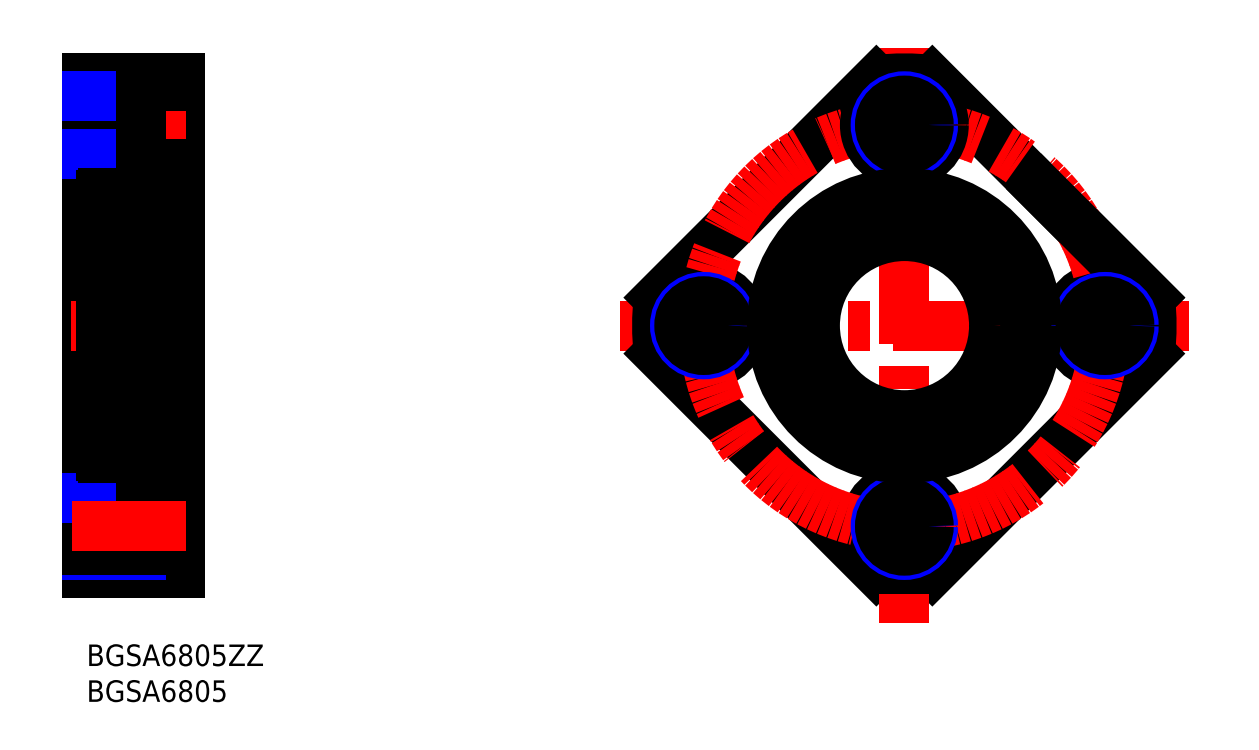
<metadata>
{"format":"dxf","ext":"dxf","renderer":"ezdxf+matplotlib","layout":"modelspace","background":"white","min_lineweight":24,"dpi":150}
</metadata>
<code>
0
SECTION
2
ENTITIES
0
INSERT
8
MSM_CONTINUOUS
2
*U8
10
0
20
0
30
0
0
INSERT
8
MSM_CONTINUOUS
2
*U9
10
0
20
0
30
0
0
LINE
8
MSM_CONTINUOUS
10
0
20
79
30
0
11
0
21
10
31
0
0
LINE
8
MSM_CONTINUOUS
10
0
20
10
30
0
11
13
21
10
31
0
0
LINE
8
MSM_CONTINUOUS
10
13
20
79
30
0
11
13
21
10
31
0
0
LINE
8
MSM_CONTINUOUS
10
13
20
11
30
0
11
7.6
21
11
31
0
0
LINE
8
MSM_CONTINUOUS
10
7.6
20
22
30
0
11
7.6
21
11
31
0
0
LINE
8
MSM_NARROW
10
0
20
12.5
30
0
11
7.6
21
12.5
31
0
0
LINE
8
MSM_CONTINUOUS
10
0
20
79
30
0
11
13
21
79
31
0
0
LINE
8
MSM_CENTER
10
-2.034
20
72.5
30
0
11
15.03
21
72.5
31
0
0
LINE
8
MSM_CONTINUOUS
10
0
20
69.2
30
0
11
7.6
21
69.2
31
0
0
LINE
8
MSM_CONTINUOUS
10
0
20
75.8
30
0
11
7.6
21
75.8
31
0
0
LINE
8
MSM_NARROW
10
0
20
68.5
30
0
11
7.6
21
68.5
31
0
0
LINE
8
MSM_NARROW
10
0
20
76.5
30
0
11
7.6
21
76.5
31
0
0
LINE
8
MSM_CONTINUOUS
10
13
20
67
30
0
11
7.6
21
67
31
0
0
LINE
8
MSM_CONTINUOUS
10
0
20
61.5
30
0
11
2
21
61.5
31
0
0
LINE
8
MSM_CONTINUOUS
10
0
20
27.5
30
0
11
2
21
27.5
31
0
0
LINE
8
MSM_CONTINUOUS
10
0
20
19.8
30
0
11
7.6
21
19.8
31
0
0
LINE
8
MSM_NARROW
10
0
20
20.5
30
0
11
7.6
21
20.5
31
0
0
LINE
8
MSM_CONTINUOUS
10
13
20
22
30
0
11
7.6
21
22
31
0
0
LINE
8
MSM_CONTINUOUS
10
10.75
20
63
30
0
11
13
21
63
31
0
0
LINE
8
MSM_CONTINUOUS
10
0
20
13.2
30
0
11
7.6
21
13.2
31
0
0
LINE
8
MSM_CONTINUOUS
10
10.75
20
26
30
0
11
13
21
26
31
0
0
LINE
8
MSM_CENTER
10
-2.034
20
16.5
30
0
11
15.03
21
16.5
31
0
0
LINE
8
MSM_CONTINUOUS
10
7.6
20
78
30
0
11
7.6
21
67
31
0
0
LINE
8
MSM_CONTINUOUS
10
13
20
78
30
0
11
7.6
21
78
31
0
0
LINE
8
MSM_CENTER
10
-2.189
20
44.5
30
0
11
14.45
21
44.5
31
0
0
LINE
8
MSM_CENTER
10
153.8
20
44.5
30
0
11
74.42
21
44.5
31
0
0
ARC
8
MSM_CONTINUOUS
10
114.1
20
44.5
30
0
40
34.5
50
263.5
51
276.5
0
CIRCLE
8
MSM_CONTINUOUS
10
114.1
20
16.5
30
0
40
5.5
0
LINE
8
MSM_CONTINUOUS
10
79.83
20
40.59
30
0
11
110.2
21
10.22
31
0
0
LINE
8
MSM_CONTINUOUS
10
118
20
10.22
30
0
11
148.4
21
40.59
31
0
0
LINE
8
MSM_CENTER
10
114.1
20
83.28
30
0
11
114.1
21
2.981
31
0
0
ARC
8
MSM_CONTINUOUS
10
114.1
20
44.5
30
0
40
34.5
50
83.5
51
96.5
0
ARC
8
MSM_CONTINUOUS
10
114.1
20
44.5
30
0
40
34.5
50
353.5
51
6.5
0
CIRCLE
8
MSM_CONTINUOUS
10
86.11
20
44.5
30
0
40
5.5
0
CIRCLE
8
MSM_CONTINUOUS
10
142.1
20
44.5
30
0
40
5.5
0
LINE
8
MSM_CONTINUOUS
10
79.83
20
48.41
30
0
11
110.2
21
78.78
31
0
0
LINE
8
MSM_CONTINUOUS
10
118
20
78.78
30
0
11
148.4
21
48.41
31
0
0
CIRCLE
8
MSM_CENTER
10
114.1
20
44.5
30
0
40
28
0
CIRCLE
8
MSM_CONTINUOUS
10
114.1
20
72.5
30
0
40
5.5
0
LINE
8
MSM_CONTINUOUS
10
133.2
20
63.59
30
0
11
148.4
21
48.41
31
0
0
ARC
8
MSM_CONTINUOUS
10
114.1
20
44.5
30
0
40
34.5
50
173.5
51
186.5
0
CIRCLE
8
MSM_NARROW
10
142.1
20
44.5
30
0
40
4
0
CIRCLE
8
MSM_CONTINUOUS
10
142.1
20
44.5
30
0
40
3.4
0
CIRCLE
8
MSM_NARROW
10
86.11
20
44.5
30
0
40
4
0
CIRCLE
8
MSM_CONTINUOUS
10
86.11
20
44.5
30
0
40
3.4
0
CIRCLE
8
MSM_NARROW
10
114.1
20
72.5
30
0
40
4
0
CIRCLE
8
MSM_CONTINUOUS
10
114.1
20
72.5
30
0
40
3.4
0
CIRCLE
8
MSM_NARROW
10
114.1
20
16.5
30
0
40
4
0
CIRCLE
8
MSM_CONTINUOUS
10
114.1
20
16.5
30
0
40
3.4
0
LINE
8
MSM_CONTINUOUS
10
9
20
64
30
0
11
9
21
25
31
0
0
LINE
8
MSM_CONTINUOUS
10
6.52
20
61.1
30
0
11
8.678
21
61.1
31
0
0
LINE
8
MSM_CONTINUOUS
10
8.678
20
58.2
30
0
11
8.678
21
61.65
31
0
0
LINE
8
MSM_CONTINUOUS
10
8.678
20
58.7
30
0
11
6.248
21
58.7
31
0
0
ARC
8
MSM_CONTINUOUS
10
8.7
20
57.3
30
0
40
0.3
50
270
51
0
0
LINE
8
MSM_CONTINUOUS
10
8.678
20
58.2
30
0
11
9
21
58.2
31
0
0
LINE
8
MSM_CONTINUOUS
10
8.919
20
61.65
30
0
11
8.919
21
58.2
31
0
0
LINE
8
MSM_CONTINUOUS
10
8.678
20
61.65
30
0
11
8.919
21
58.2
31
0
0
LINE
8
MSM_CONTINUOUS
10
8.919
20
61.65
30
0
11
8.678
21
58.2
31
0
0
LINE
8
MSM_CONTINUOUS
10
2.3
20
57
30
0
11
8.7
21
57
31
0
0
LINE
8
MSM_CONTINUOUS
10
9
20
60.5
30
0
11
10.5
21
60.5
31
0
0
LINE
8
MSM_CONTINUOUS
10
10.5
20
64
30
-0.5
11
10.5
21
27.05
31
-0.5
0
LINE
8
MSM_CONTINUOUS
10
10.65
20
64
30
0
11
10.65
21
25
31
0
0
LINE
8
MSM_CONTINUOUS
10
9
20
64
30
0
11
10.65
21
64
31
0
0
LINE
8
MSM_CONTINUOUS
10
2.3
20
63
30
0
11
9
21
63
31
0
0
ARC
8
MSM_CONTINUOUS
10
8.7
20
62.7
30
0
40
0.3
50
0
51
90
0
LINE
8
MSM_CONTINUOUS
10
2.322
20
61.1
30
0
11
4.48
21
61.1
31
0
0
LINE
8
MSM_CONTINUOUS
10
4.752
20
58.7
30
0
11
2.322
21
58.7
31
0
0
CIRCLE
8
MSM_CONTINUOUS
10
5.5
20
60
30
0
40
1.5
0
ARC
8
MSM_CONTINUOUS
10
2.3
20
62.7
30
0
40
0.3
50
90
51
180
0
LINE
8
MSM_CONTINUOUS
10
2
20
62.7
30
0
11
2
21
26.3
31
0
0
LINE
8
MSM_CONTINUOUS
10
2.08
20
61.65
30
0
11
2.322
21
58.2
31
0
0
LINE
8
MSM_CONTINUOUS
10
2.322
20
61.65
30
0
11
2.08
21
58.2
31
0
0
LINE
8
MSM_CONTINUOUS
10
2.322
20
61.65
30
0
11
2.322
21
58.2
31
0
0
LINE
8
MSM_CONTINUOUS
10
2.08
20
58.2
30
0
11
2.08
21
61.65
31
0
0
LINE
8
MSM_CONTINUOUS
10
2.322
20
61.65
30
0
11
2
21
61.65
31
0
0
LINE
8
MSM_CONTINUOUS
10
2
20
58.2
30
0
11
2.322
21
58.2
31
0
0
ARC
8
MSM_CONTINUOUS
10
2.3
20
57.3
30
0
40
0.3
50
180
51
270
0
ARC
8
MSM_CONTINUOUS
10
8.7
20
31.7
30
0
40
0.3
50
0
51
90
0
LINE
8
MSM_CONTINUOUS
10
2.3
20
32
30
0
11
8.7
21
32
31
0
0
LINE
8
MSM_CONTINUOUS
10
9
20
32.3
30
0
11
10.5
21
32.3
31
0
0
LINE
8
MSM_CONTINUOUS
10
9
20
27.05
30
0
11
10.5
21
27.05
31
0
0
LINE
8
MSM_CONTINUOUS
10
9
20
25
30
0
11
10.65
21
25
31
0
0
LINE
8
MSM_CONTINUOUS
10
2.3
20
26
30
0
11
9
21
26
31
0
0
ARC
8
MSM_CONTINUOUS
10
8.7
20
26.3
30
0
40
0.3
50
270
51
8.538e-07
0
LINE
8
MSM_CONTINUOUS
10
6.52
20
27.9
30
0
11
8.678
21
27.9
31
0
0
LINE
8
MSM_CONTINUOUS
10
8.678
20
30.8
30
0
11
8.678
21
27.35
31
0
0
LINE
8
MSM_CONTINUOUS
10
8.678
20
27.35
30
0
11
9
21
27.35
31
0
0
LINE
8
MSM_CONTINUOUS
10
8.678
20
30.3
30
0
11
6.248
21
30.3
31
0
0
LINE
8
MSM_CONTINUOUS
10
8.678
20
30.8
30
0
11
9
21
30.8
31
0
0
LINE
8
MSM_CONTINUOUS
10
8.919
20
27.35
30
0
11
8.919
21
30.8
31
0
0
LINE
8
MSM_CONTINUOUS
10
8.678
20
27.35
30
0
11
8.919
21
30.8
31
0
0
LINE
8
MSM_CONTINUOUS
10
8.919
20
27.35
30
0
11
8.678
21
30.8
31
0
0
CIRCLE
8
MSM_CONTINUOUS
10
5.5
20
29
30
0
40
1.5
0
LINE
8
MSM_CONTINUOUS
10
2.322
20
27.9
30
0
11
4.48
21
27.9
31
0
0
LINE
8
MSM_CONTINUOUS
10
4.752
20
30.3
30
0
11
2.322
21
30.3
31
0
0
ARC
8
MSM_CONTINUOUS
10
2.3
20
26.3
30
0
40
0.3
50
180
51
270
0
LINE
8
MSM_CONTINUOUS
10
2.322
20
27.35
30
0
11
2
21
27.35
31
0
0
LINE
8
MSM_CONTINUOUS
10
2.08
20
30.8
30
0
11
2.08
21
27.35
31
0
0
LINE
8
MSM_CONTINUOUS
10
2.08
20
27.35
30
0
11
2.322
21
30.8
31
0
0
LINE
8
MSM_CONTINUOUS
10
2.322
20
27.35
30
0
11
2.08
21
30.8
31
0
0
LINE
8
MSM_CONTINUOUS
10
2.322
20
27.35
30
0
11
2.322
21
30.8
31
0
0
LINE
8
MSM_CONTINUOUS
10
2
20
30.8
30
0
11
2.322
21
30.8
31
0
0
CIRCLE
8
MSM_CONTINUOUS
10
114.1
20
44.5
30
0
40
18.5
0
ARC
8
MSM_CONTINUOUS
10
114.1
20
43.63
30
0
40
16.88
50
318.7
51
221.3
0
CIRCLE
8
MSM_CONTINUOUS
10
114.1
20
44.5
30
0
40
12.5
0
ARC
8
MSM_CONTINUOUS
10
124.9
20
34.21
30
0
40
2.6
50
240.3
51
318.7
0
ARC
8
MSM_CONTINUOUS
10
122.3
20
29.7
30
0
40
2.6
50
60.26
51
200
0
CIRCLE
8
MSM_CONTINUOUS
10
122.3
20
29.7
30
0
40
1.25
0
LINE
8
MSM_CONTINUOUS
10
119.9
20
28.7
30
0
11
119.8
21
28.81
31
0
0
ARC
8
MSM_CONTINUOUS
10
122.2
20
29.55
30
0
40
2.5
50
200
51
242
0
ARC
8
MSM_CONTINUOUS
10
106
20
29.55
30
0
40
2.5
50
298
51
340
0
LINE
8
MSM_CONTINUOUS
10
108.4
20
28.81
30
0
11
108.4
21
28.7
31
0
0
ARC
8
MSM_CONTINUOUS
10
106
20
29.7
30
0
40
2.6
50
340
51
119.7
0
ARC
8
MSM_CONTINUOUS
10
103.4
20
34.21
30
0
40
2.6
50
221.3
51
299.7
0
CIRCLE
8
MSM_CONTINUOUS
10
106
20
29.7
30
0
40
1.25
0
ARC
8
MSM_CONTINUOUS
10
2.3
20
31.7
30
0
40
0.3
50
90
51
180
0
LINE
8
MSM_CONTINUOUS
10
9
20
61.65
30
0
11
8.678
21
61.65
31
0
0
ENDSEC
0
EOF

</code>
